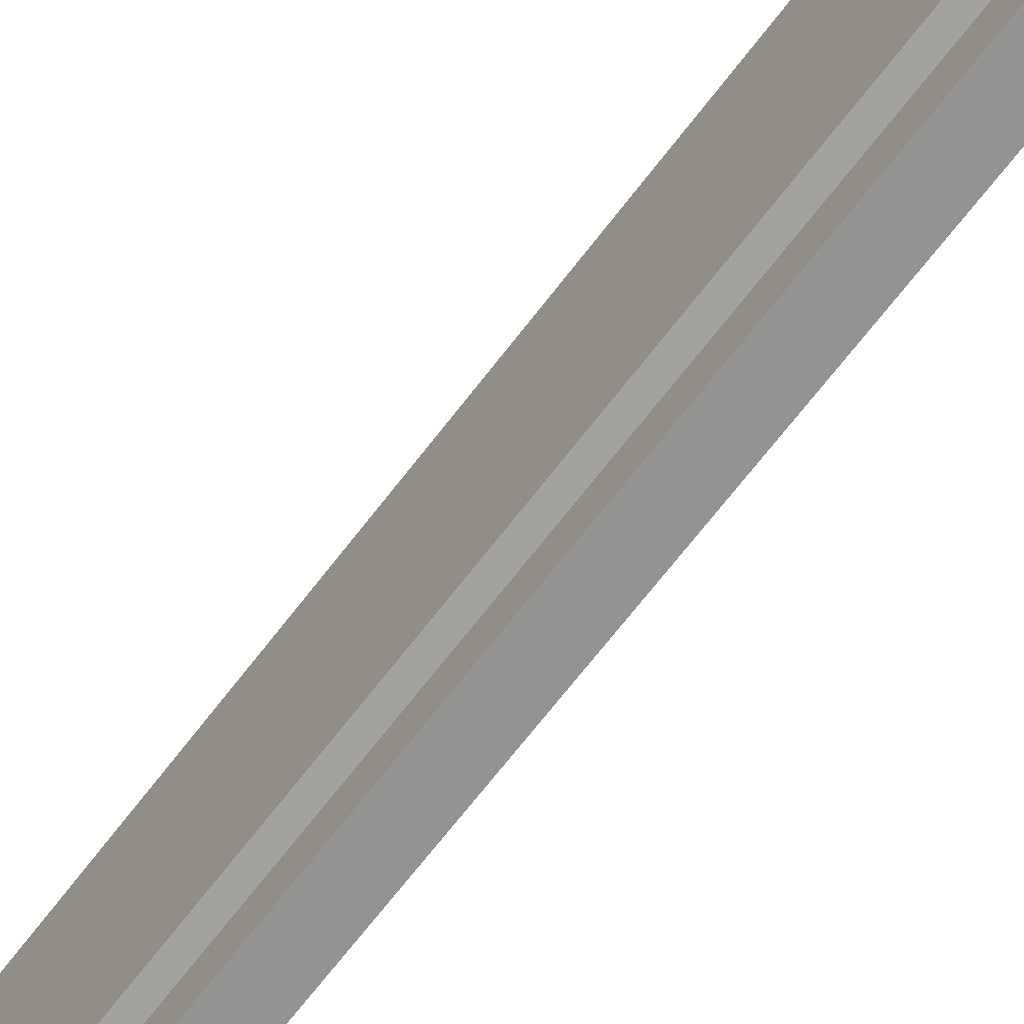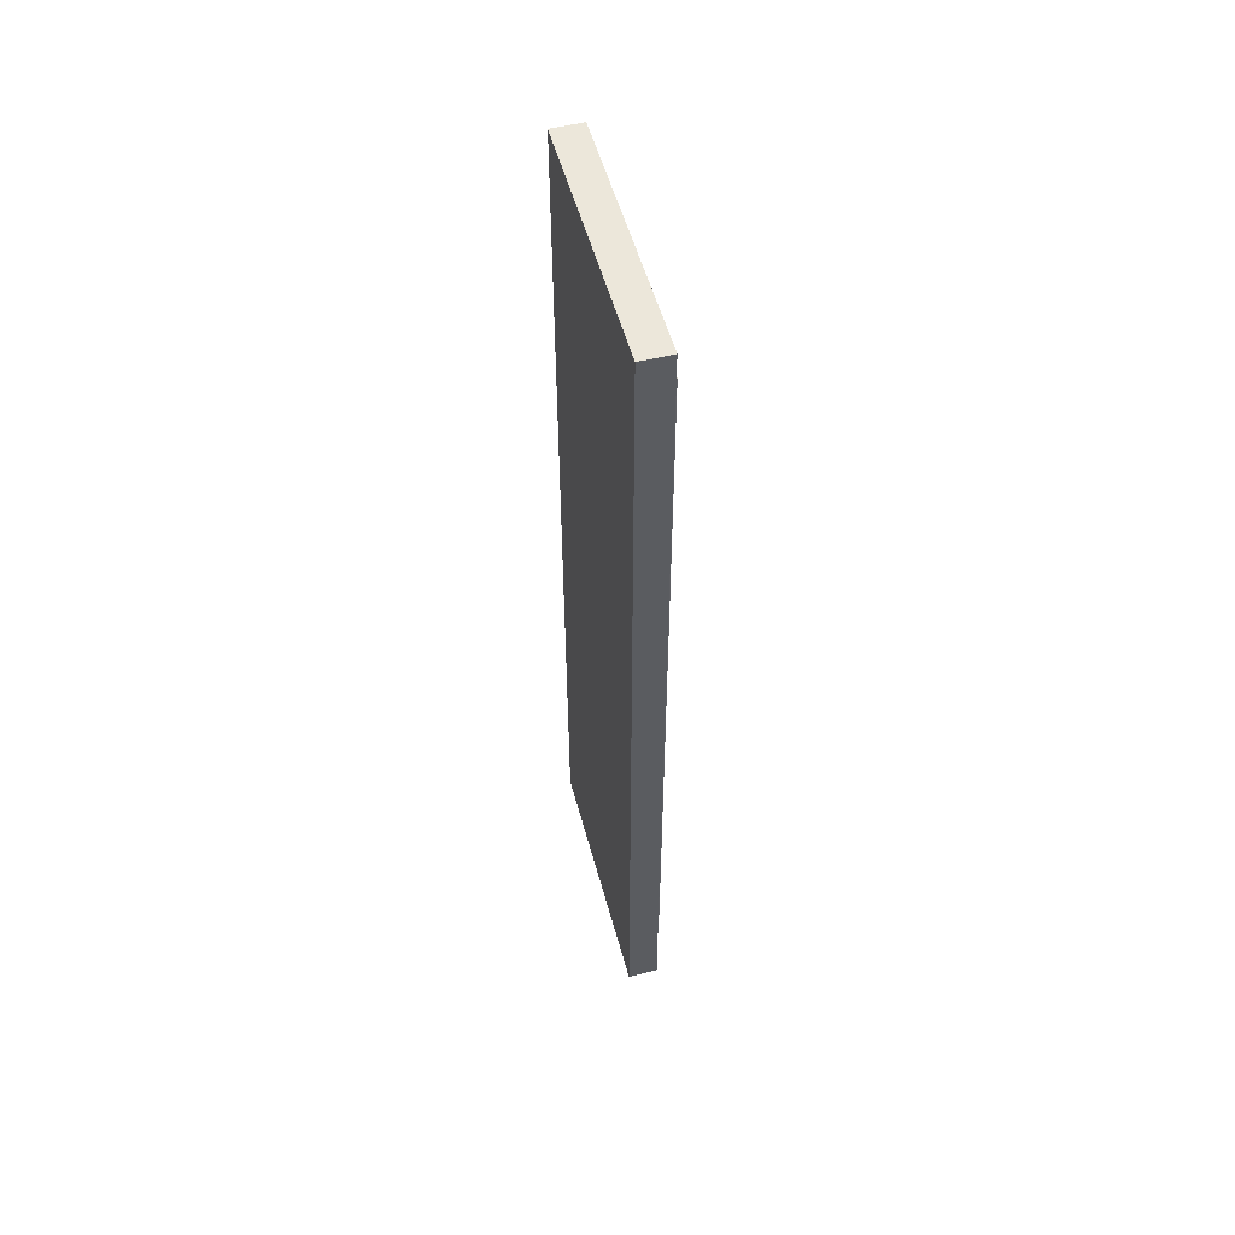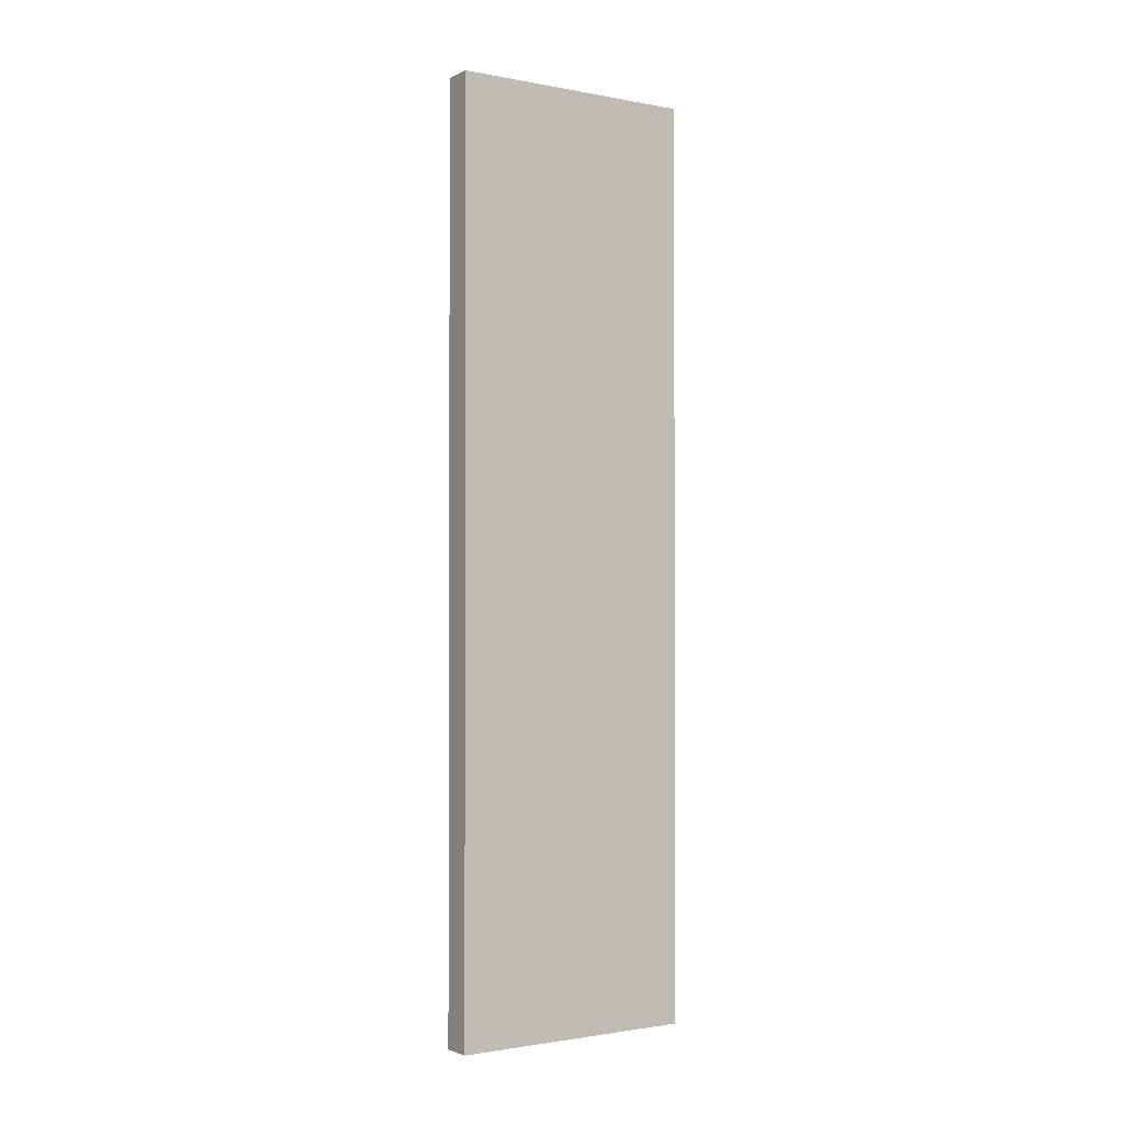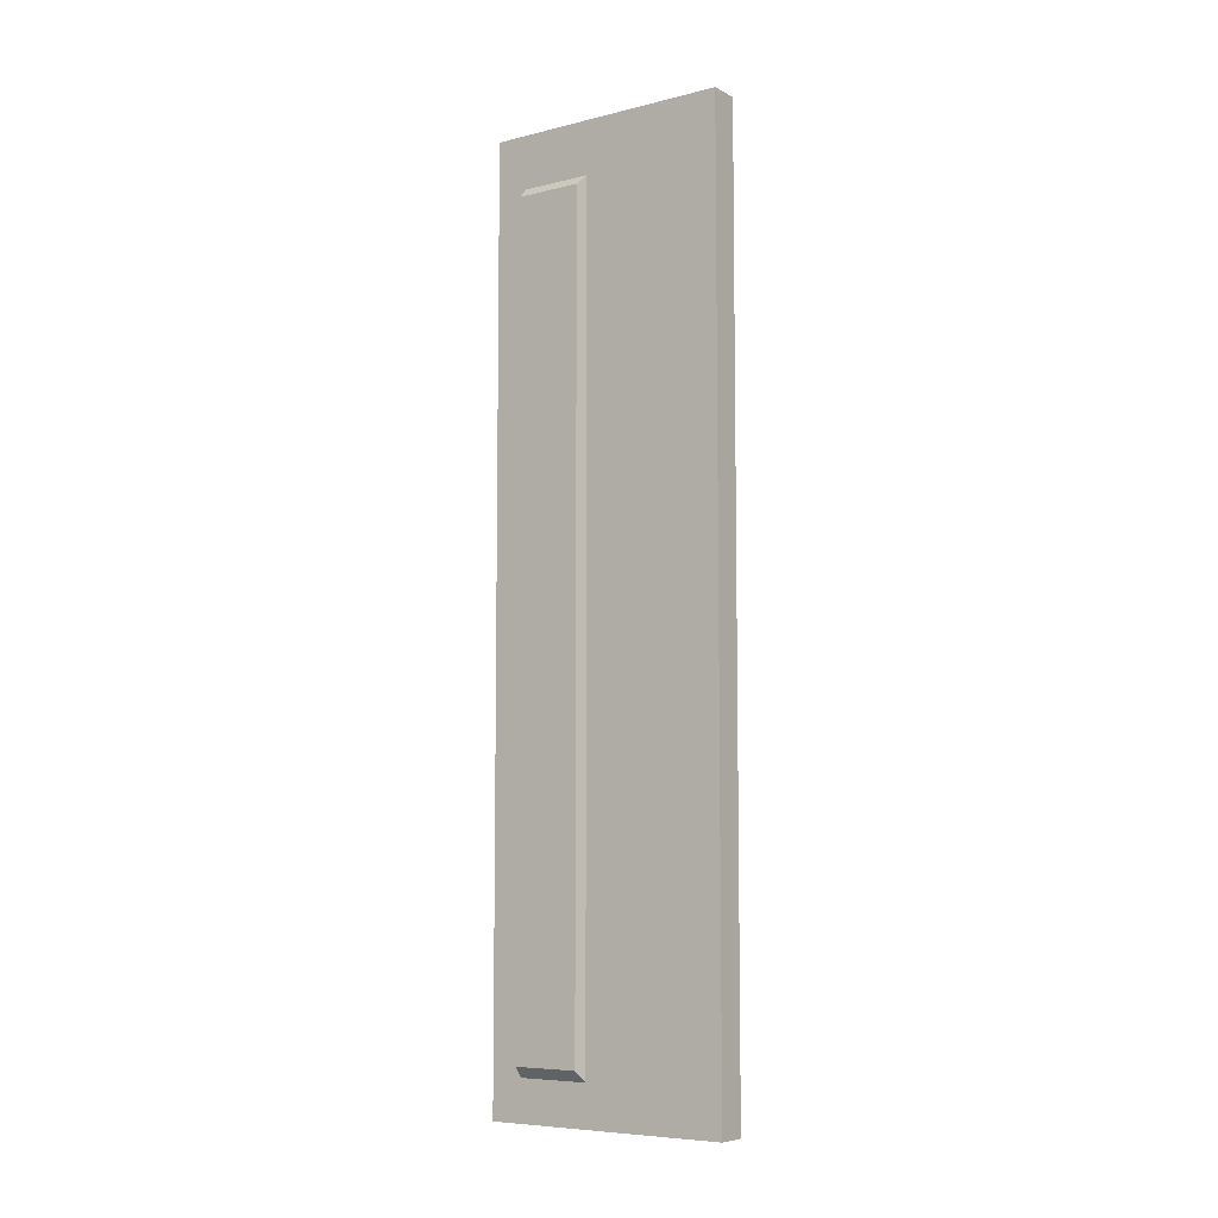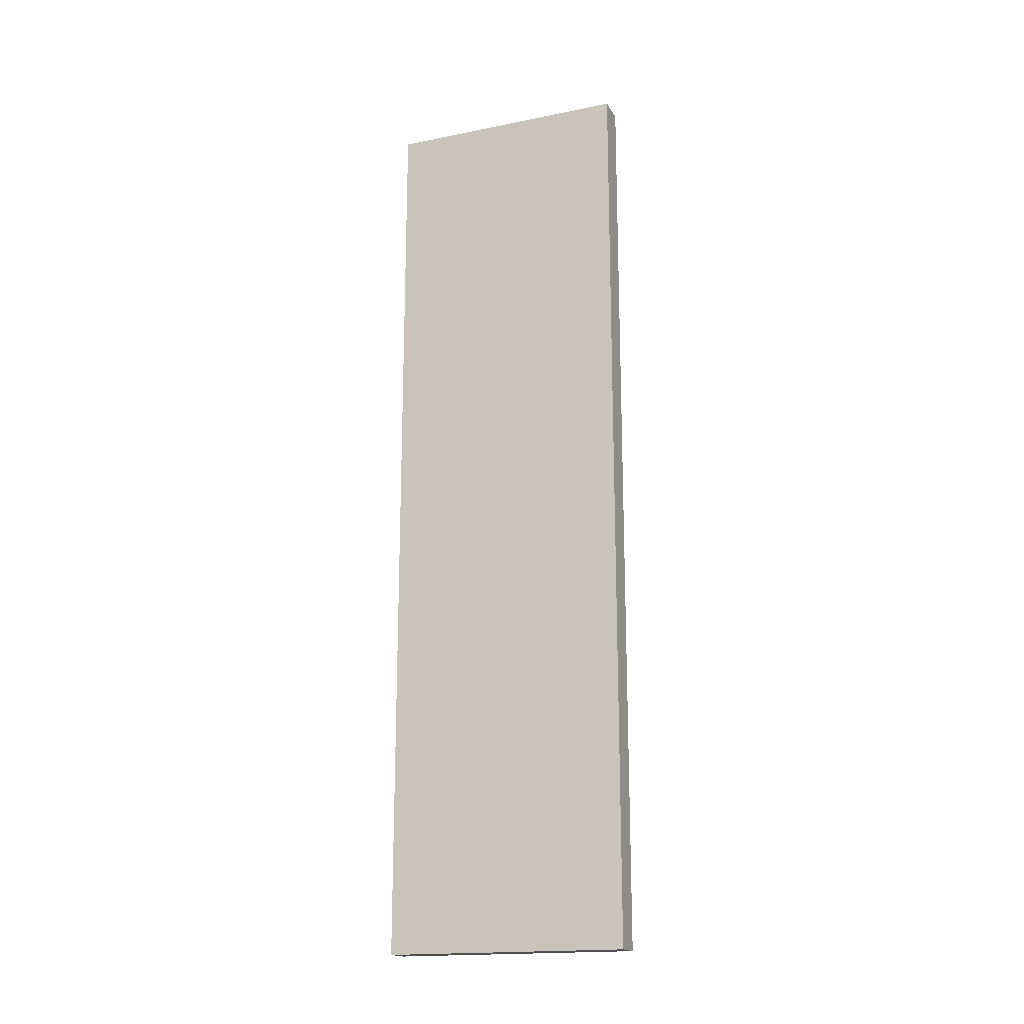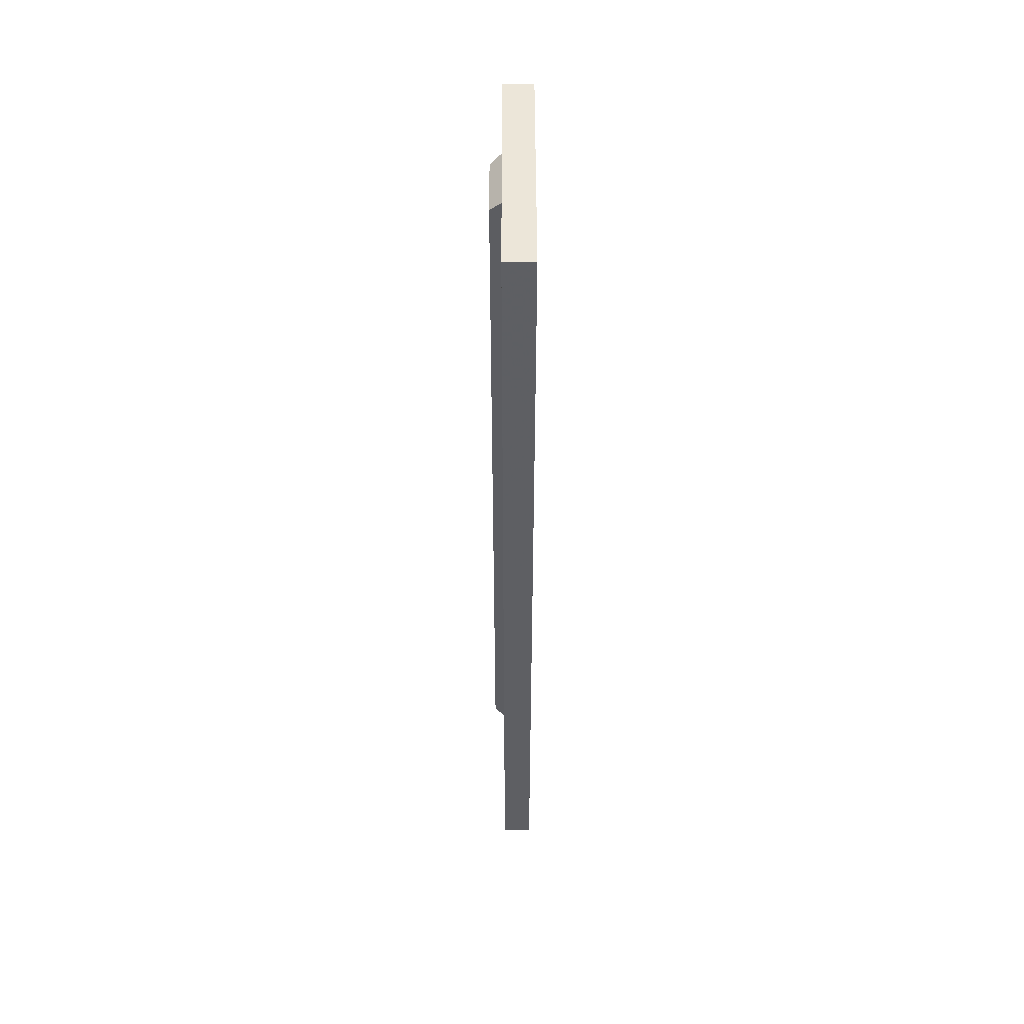
<metadata>
{"format":"obj","ext":"obj","renderer":"f3d","projection":"perspective","resolution":1024,"background":"white","views":[{"elev":-66.7,"azim":142.9,"up":"+Y"},{"elev":53.7,"azim":-15.1,"up":"+Z"},{"elev":-1.5,"azim":-123.8,"up":"+Z"},{"elev":-7.1,"azim":125.3,"up":"+Z"},{"elev":-17.8,"azim":-68.5,"up":"+Z"},{"elev":49.5,"azim":179.9,"up":"+Z"}]}
</metadata>
<code>
g default
v 5903 192.1 -1.133e+04
v 5983 192.1 -1.133e+04
v 5903 855.4 -1.133e+04
v 5983 855.4 -1.133e+04
v 5903 855.4 -1.382e+04
v 5983 855.4 -1.382e+04
v 5903 192.1 -1.382e+04
v 5983 192.1 -1.382e+04
v 5983 192.1 -1.144e+04
v 5903 192.1 -1.144e+04
v 5903 855.4 -1.144e+04
v 5983 855.4 -1.144e+04
v 5983 192.1 -1.375e+04
v 5903 192.1 -1.375e+04
v 5903 855.4 -1.375e+04
v 5983 855.4 -1.375e+04
v 5983 254.3 -1.375e+04
v 5983 254.3 -1.382e+04
v 5903 254.3 -1.382e+04
v 5903 254.3 -1.375e+04
v 5903 254.3 -1.144e+04
v 5903 254.3 -1.133e+04
v 5983 254.3 -1.133e+04
v 5983 254.3 -1.144e+04
v 5983 497 -1.375e+04
v 5983 497 -1.382e+04
v 5903 497 -1.382e+04
v 5903 497 -1.375e+04
v 5903 497 -1.144e+04
v 5903 497 -1.133e+04
v 5983 497 -1.133e+04
v 5983 497 -1.144e+04
v 5983 801.1 -1.375e+04
v 5983 801.1 -1.382e+04
v 5903 801.1 -1.382e+04
v 5903 801.1 -1.375e+04
v 5903 801.1 -1.144e+04
v 5903 801.1 -1.133e+04
v 5983 801.1 -1.133e+04
v 5983 801.1 -1.144e+04
v 5983 553.1 -1.375e+04
v 5983 553.1 -1.382e+04
v 5903 553.1 -1.382e+04
v 5903 553.1 -1.375e+04
v 5903 553.1 -1.144e+04
v 5903 553.1 -1.133e+04
v 5983 553.1 -1.133e+04
v 5983 553.1 -1.144e+04
v 5983 472.7 -1.148e+04
v 5983 472.7 -1.371e+04
v 5983 278.7 -1.148e+04
v 5983 278.7 -1.371e+04
v 6015 464.6 -1.151e+04
v 6015 464.6 -1.368e+04
v 6015 286.8 -1.151e+04
v 6015 286.8 -1.368e+04
g polySurface31 Leve05_Entrance_Walls:polySurface753
f 38 39 4 3
f 15 16 6 5
f 5 6 34 35
f 7 8 13 14
f 16 33 34 6
f 35 36 15 5
f 10 9 2 1
f 11 37 38 3
f 3 4 12 11
f 39 40 12 4
f 14 13 9 10
f 15 36 37 11
f 11 12 16 15
f 12 40 33 16
f 17 13 8 18
f 19 18 8 7
f 7 14 20 19
f 21 20 14 10
f 22 21 10 1
f 1 2 23 22
f 2 9 24 23
f 17 24 9 13
f 25 17 18 26
f 27 26 18 19
f 19 20 28 27
f 29 28 20 21
f 30 29 21 22
f 22 23 31 30
f 23 24 32 31
f 54 53 55 56
f 33 41 42 34
f 35 34 42 43
f 43 44 36 35
f 37 36 44 45
f 38 37 45 46
f 46 47 39 38
f 47 48 40 39
f 33 40 48 41
f 41 25 26 42
f 43 42 26 27
f 27 28 44 43
f 45 44 28 29
f 46 45 29 30
f 30 31 47 46
f 31 32 48 47
f 41 48 32 25
f 25 32 49 50
f 32 24 51 49
f 24 17 52 51
f 17 25 50 52
f 50 49 53 54
f 49 51 55 53
f 51 52 56 55
f 52 50 54 56

</code>
